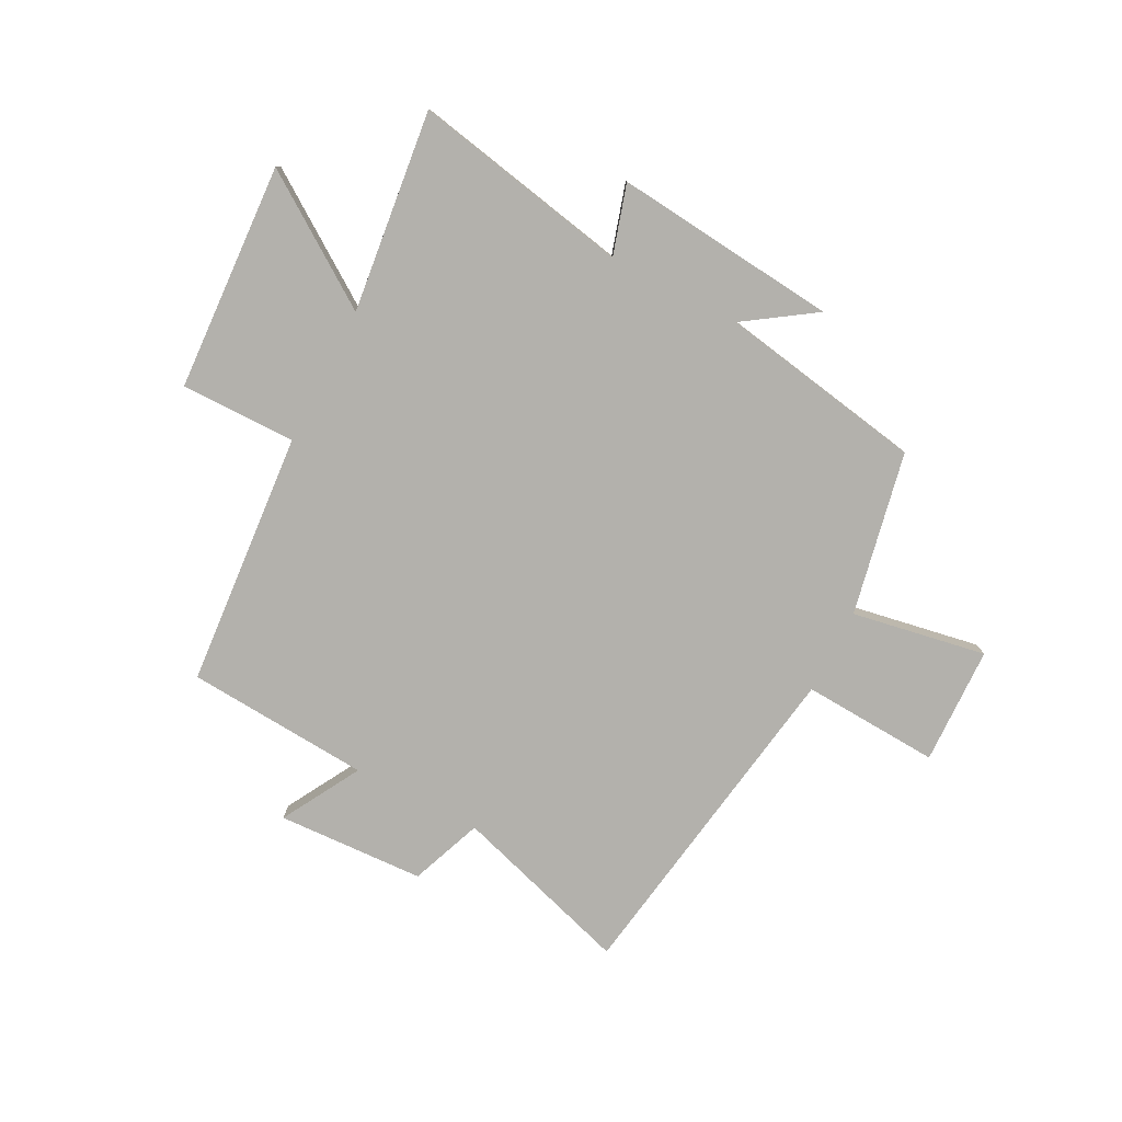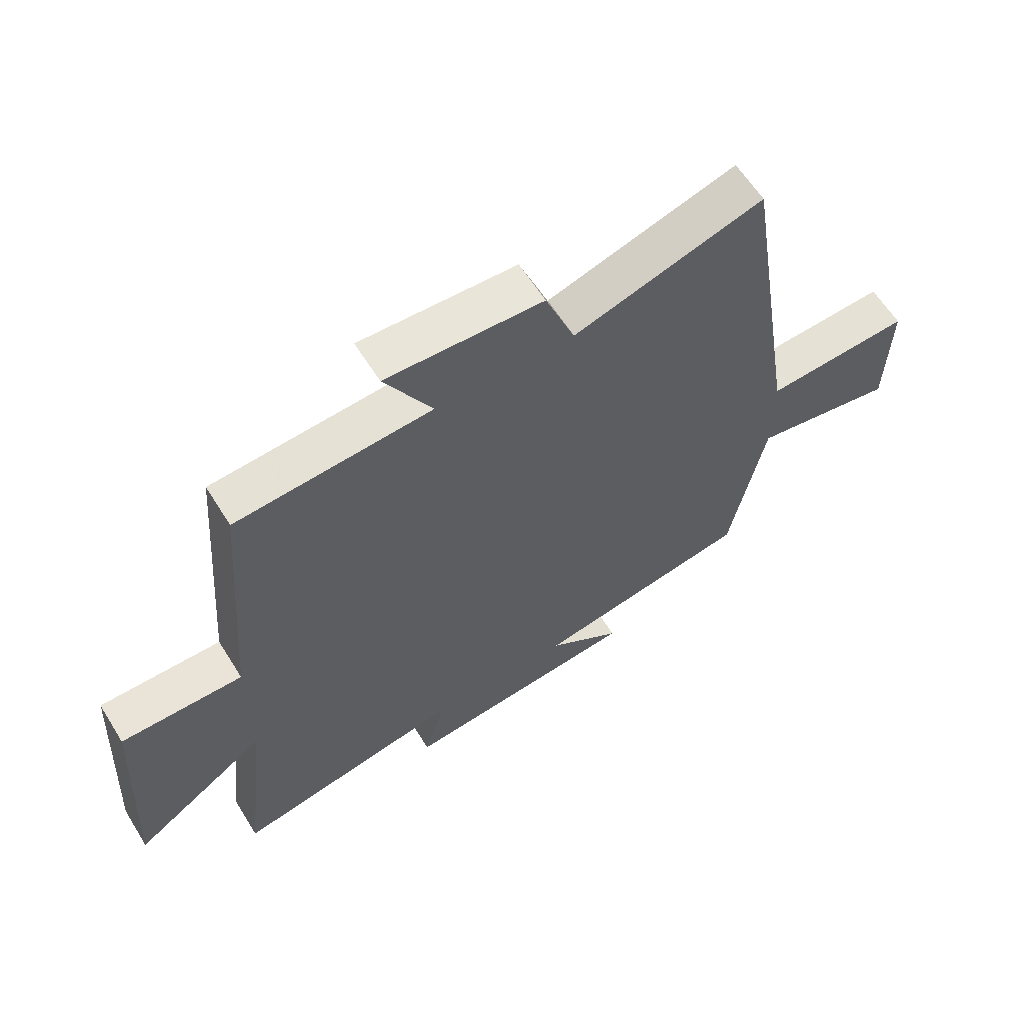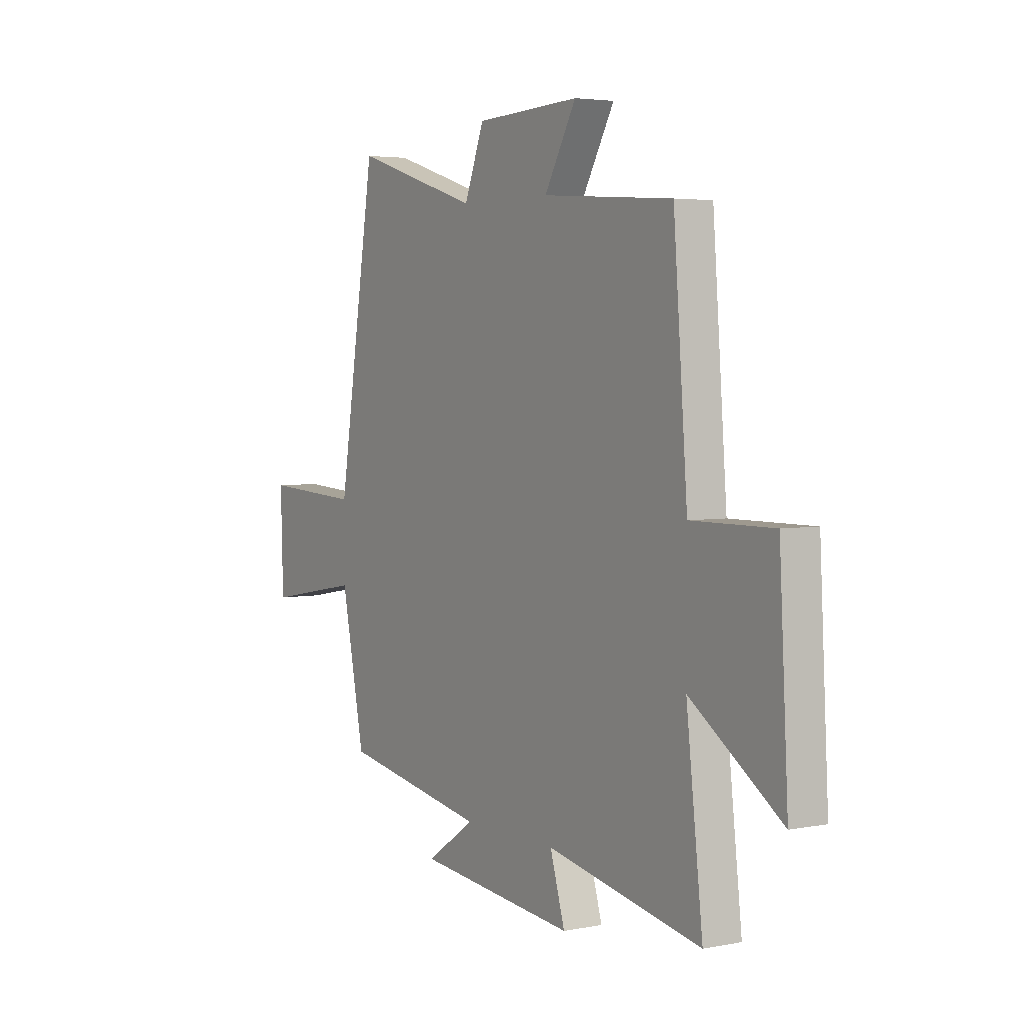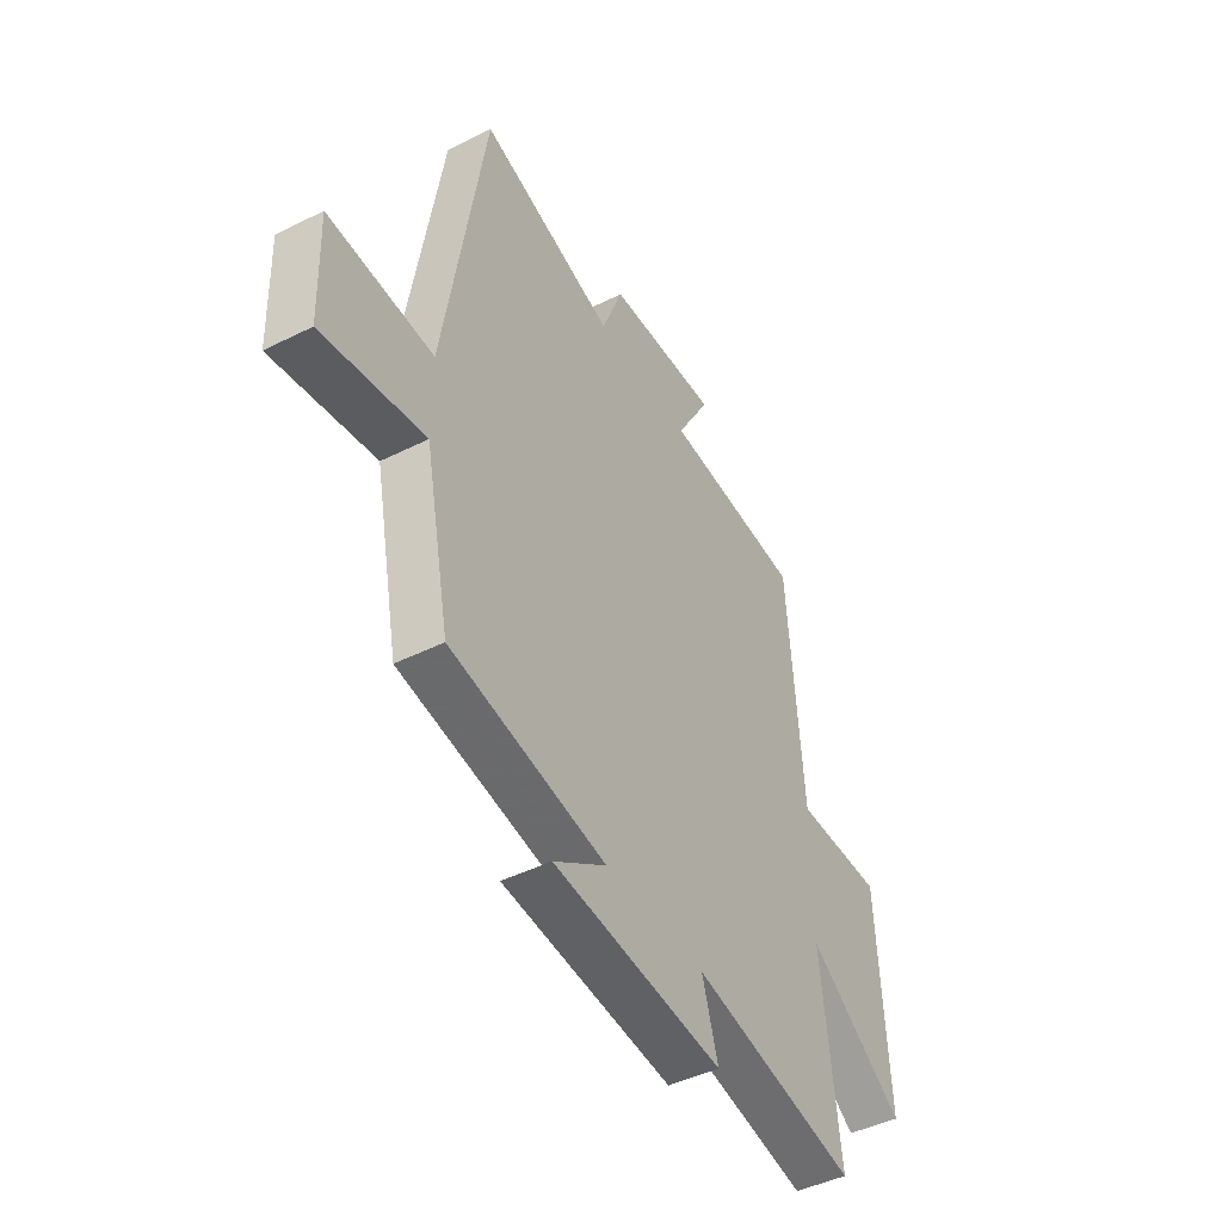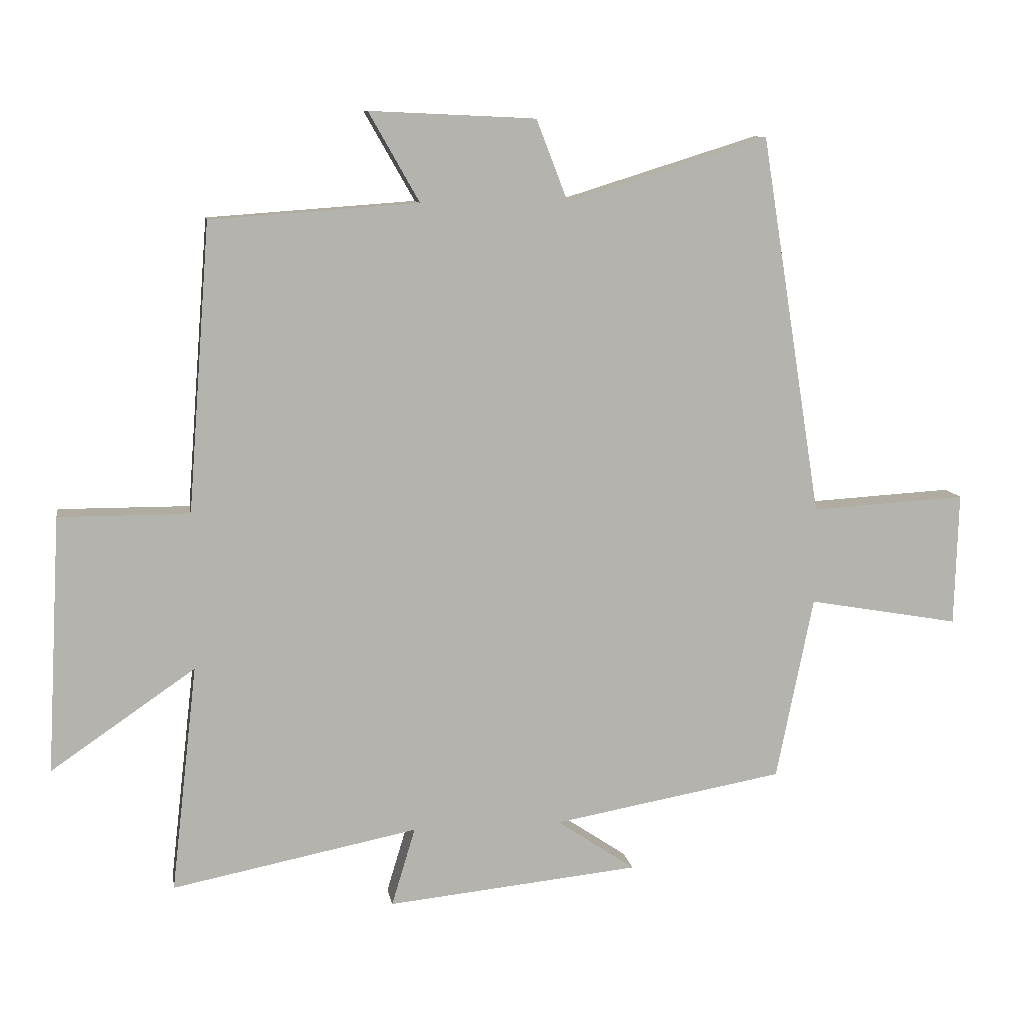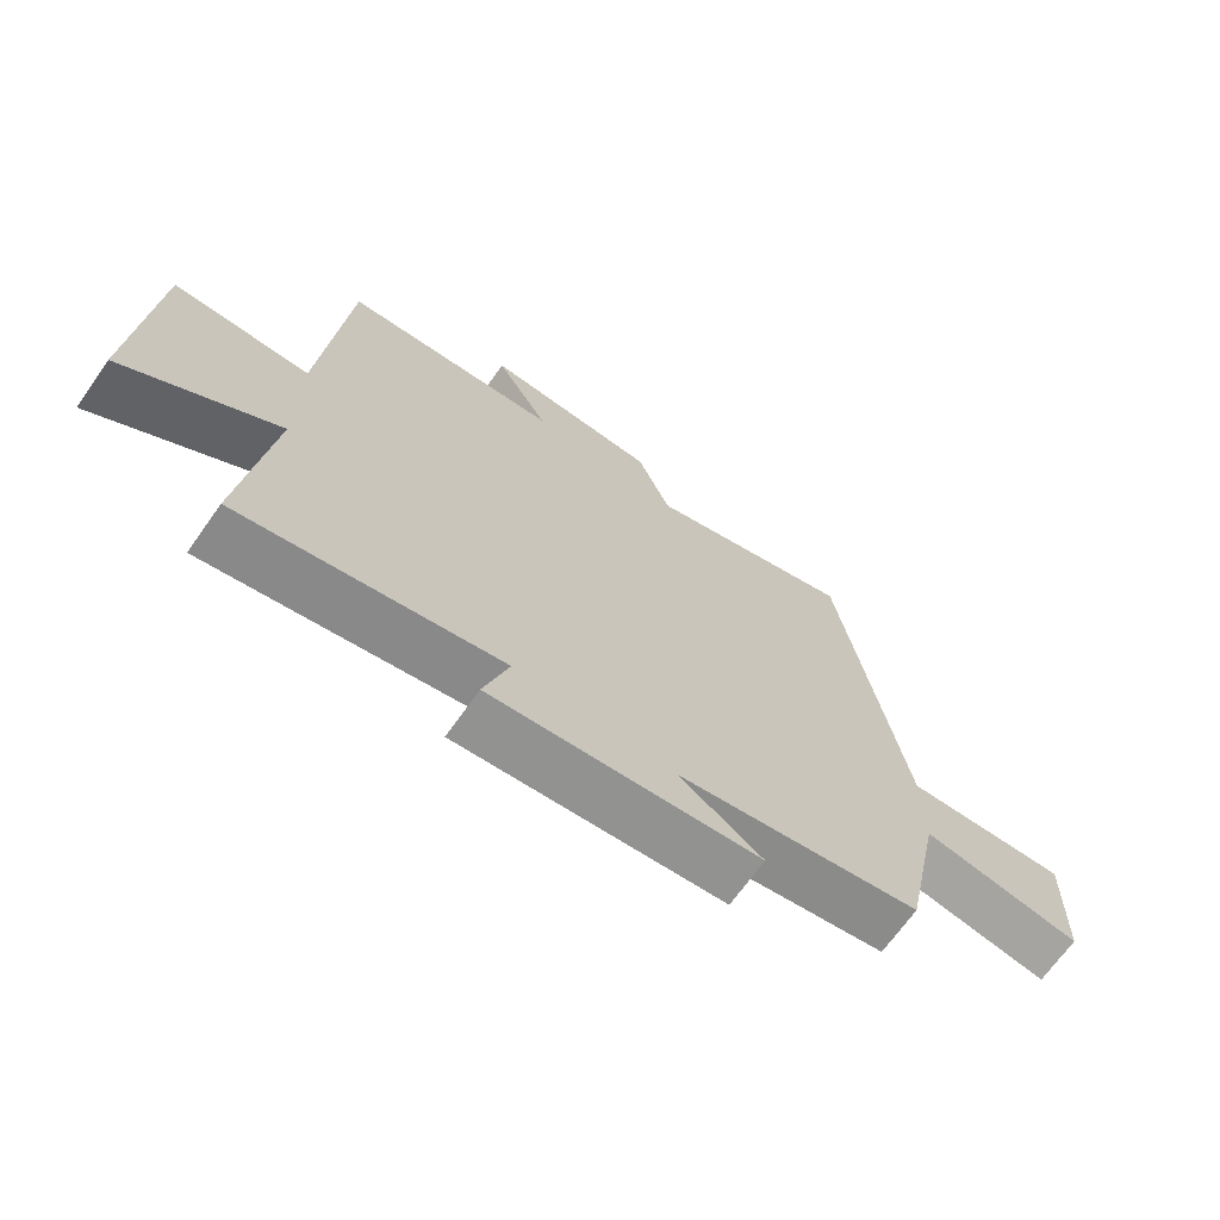
<metadata>
{"format":"obj","ext":"obj","renderer":"f3d","projection":"perspective","resolution":1024,"background":"white","views":[{"elev":-79.1,"azim":152.7,"up":"+Y"},{"elev":61.1,"azim":148.2,"up":"+Z"},{"elev":3.8,"azim":57.2,"up":"+Z"},{"elev":-45.1,"azim":-60.0,"up":"+Z"},{"elev":10.2,"azim":170.7,"up":"+Z"},{"elev":-69.2,"azim":144.6,"up":"+Z"}]}
</metadata>
<code>
v -0.405 0.07 0.598
v -0.09 0.07 0.5
v -0.041 0.07 0.627
v 0.219 0.07 0.639
v 0.14 0.07 0.5
v 0.465 0.07 0.477
v 0.5 0.07 0.026
v 0.704 0.07 0.027
v 0.726 0.07 -0.375
v 0.5 0.07 -0.22
v 0.541 0.07 -0.576
v 0.156 0.07 -0.5
v 0.193 0.07 -0.623
v -0.203 0.07 -0.583
v -0.08 0.07 -0.5
v -0.442 0.07 -0.436
v -0.5 0.07 -0.148
v -0.737 0.07 -0.19
v -0.743 0.07 0.018
v -0.5 0.07 0.004
v -0.405 0 0.598
v -0.09 0 0.5
v -0.041 0 0.627
v 0.219 0 0.639
v 0.14 0 0.5
v 0.465 0 0.477
v 0.5 0 0.026
v 0.704 0 0.027
v 0.726 0 -0.375
v 0.5 0 -0.22
v 0.541 0 -0.576
v 0.156 0 -0.5
v 0.193 0 -0.623
v -0.203 0 -0.583
v -0.08 0 -0.5
v -0.442 0 -0.436
v -0.5 0 -0.148
v -0.737 0 -0.19
v -0.743 0 0.018
v -0.5 0 0.004
f 17 18 19 20
f 20 1 2
f 17 20 2
f 16 17 2
f 15 16 2
f 12 13 14 15
f 12 15 2 3
f 10 11 12 3
f 7 8 9 10
f 5 6 7 10
f 5 10 3
f 3 4 5
f 40 39 38 37
f 22 21 40
f 22 40 37
f 22 37 36
f 22 36 35
f 35 34 33 32
f 23 22 35 32
f 23 32 31 30
f 30 29 28 27
f 30 27 26 25
f 23 30 25
f 25 24 23
f 1 21 22 2
f 2 22 23 3
f 3 23 24 4
f 4 24 25 5
f 5 25 26 6
f 6 26 27 7
f 7 27 28 8
f 8 28 29 9
f 9 29 30 10
f 10 30 31 11
f 11 31 32 12
f 12 32 33 13
f 13 33 34 14
f 14 34 35 15
f 15 35 36 16
f 16 36 37 17
f 17 37 38 18
f 18 38 39 19
f 19 39 40 20
f 20 40 21 1

</code>
